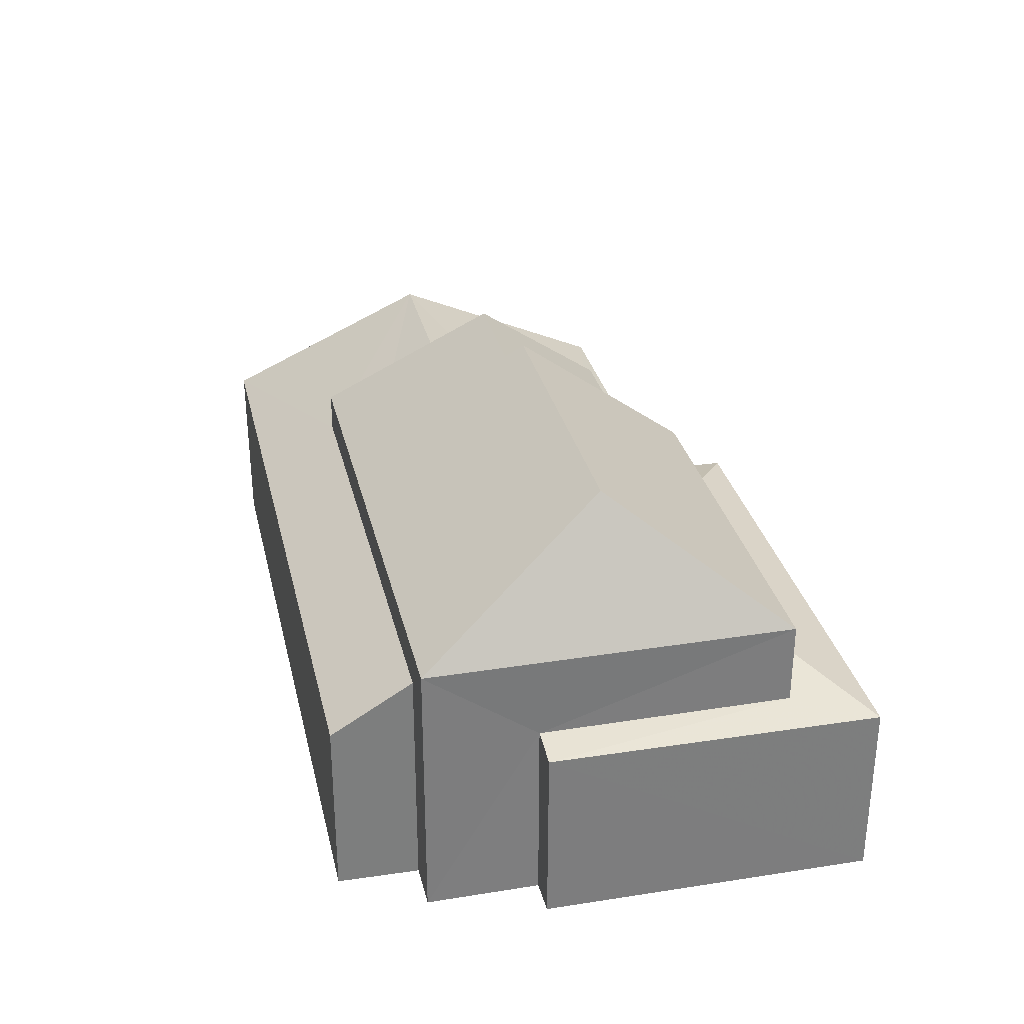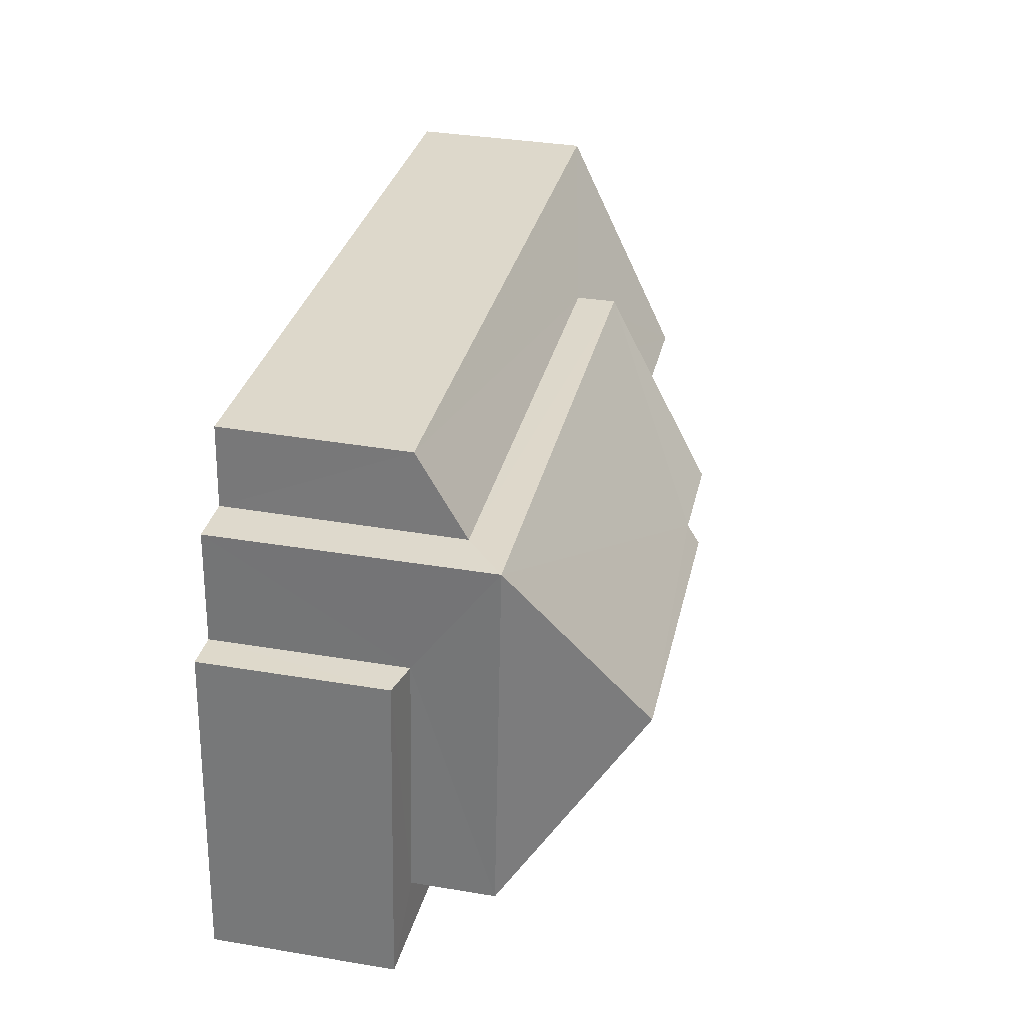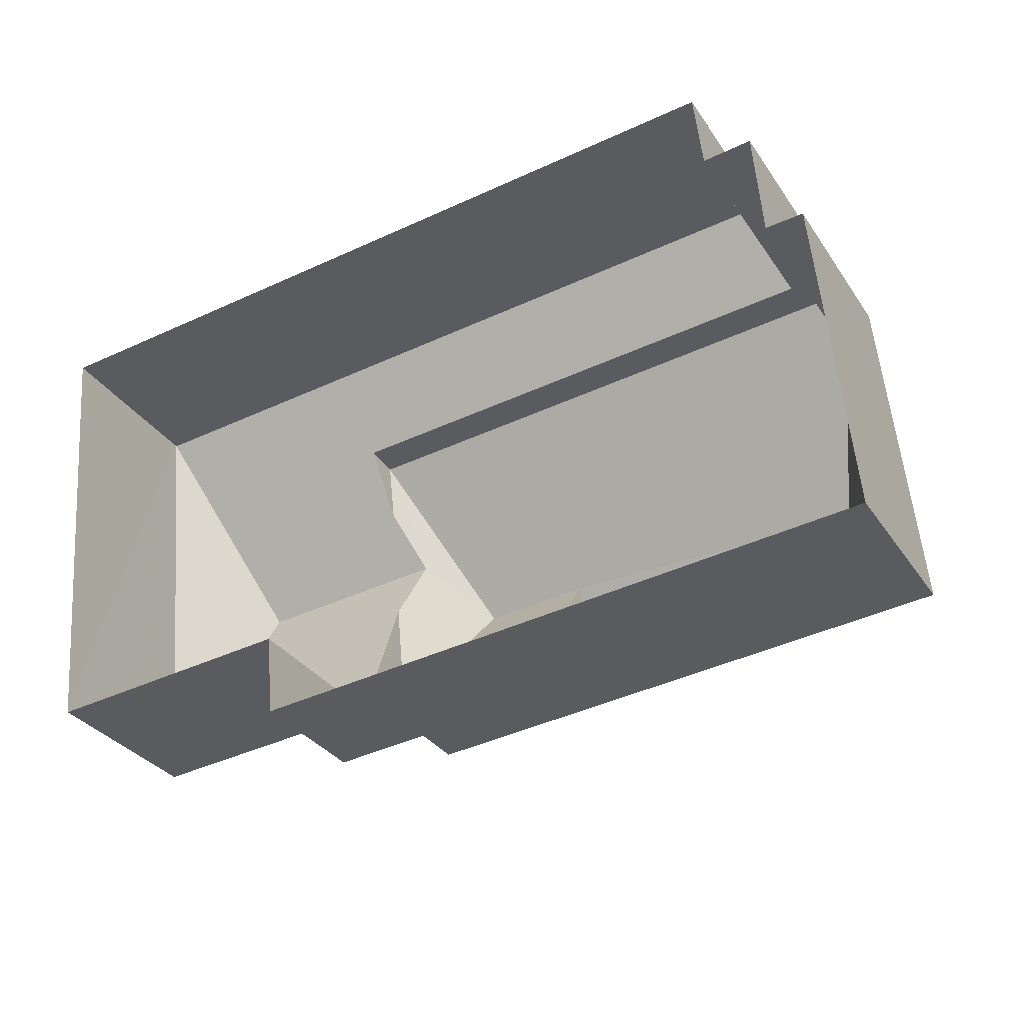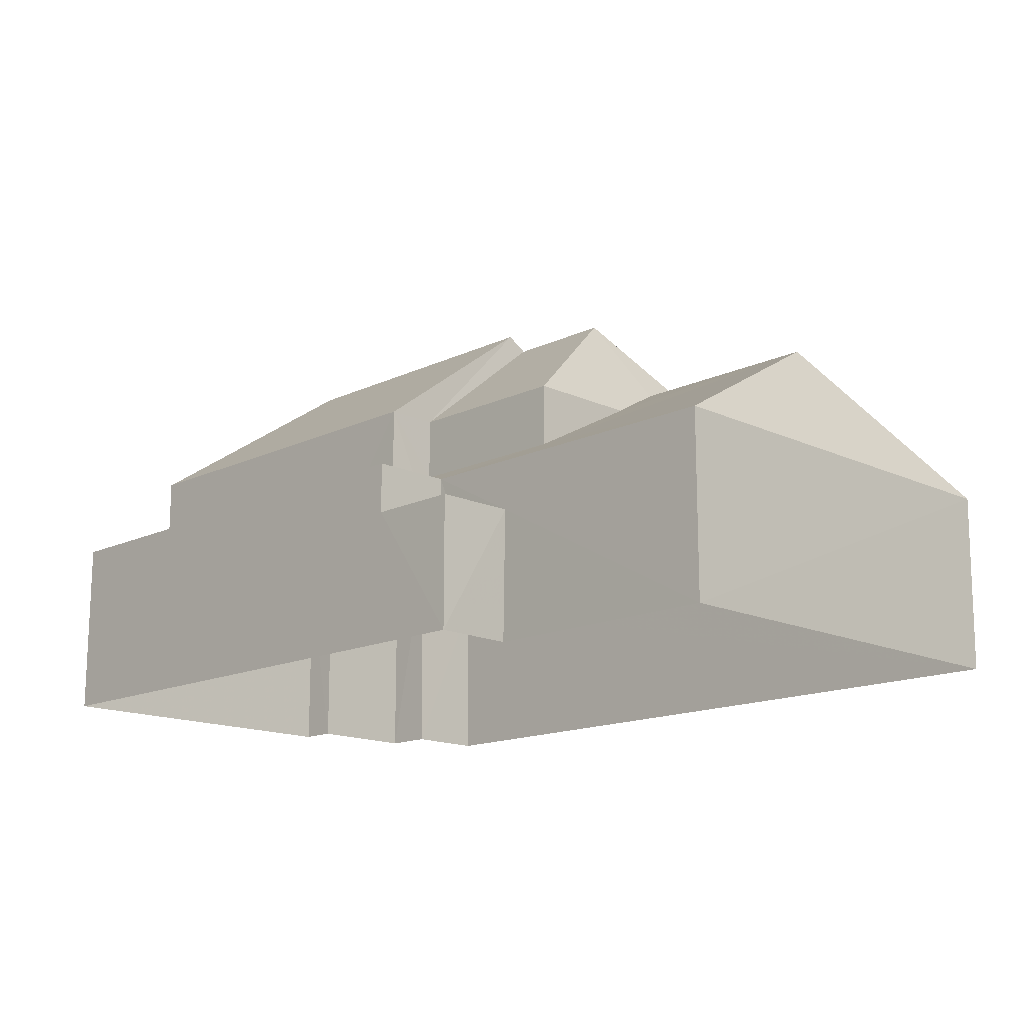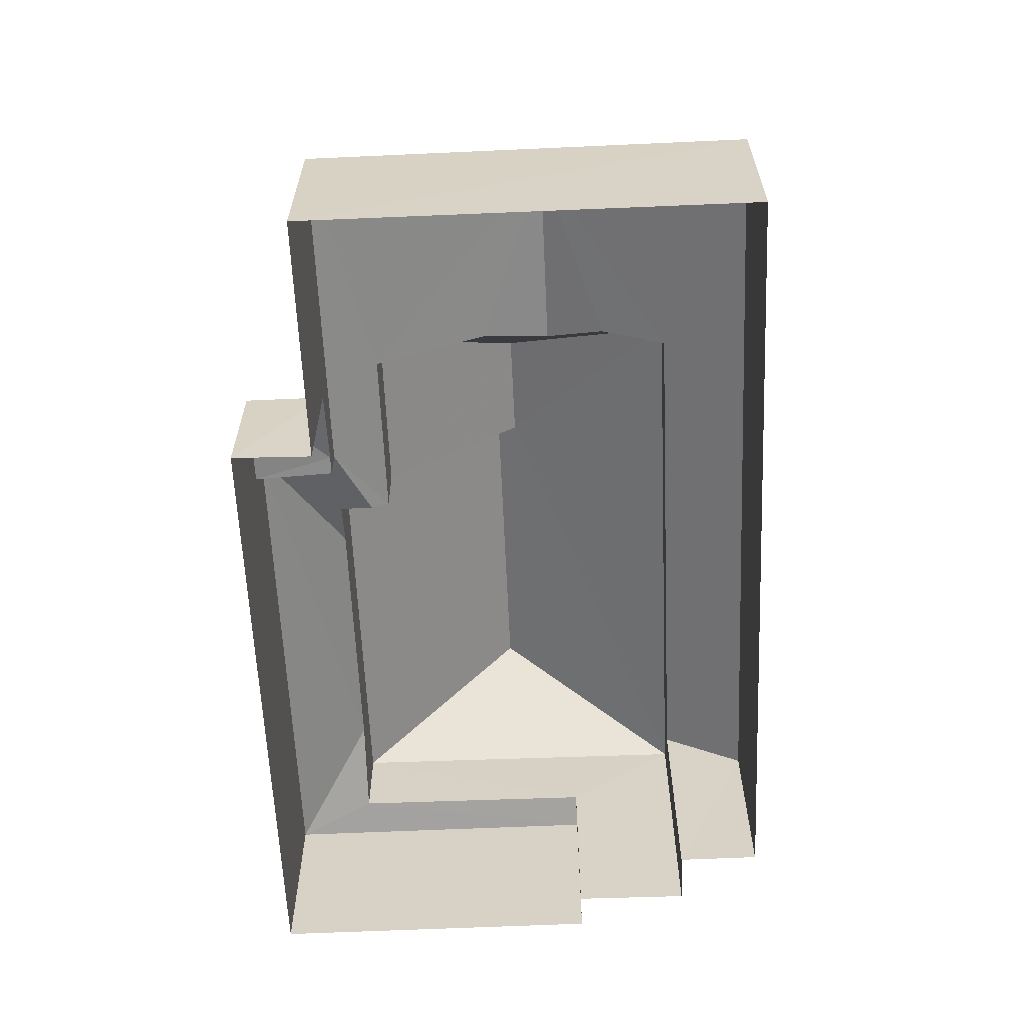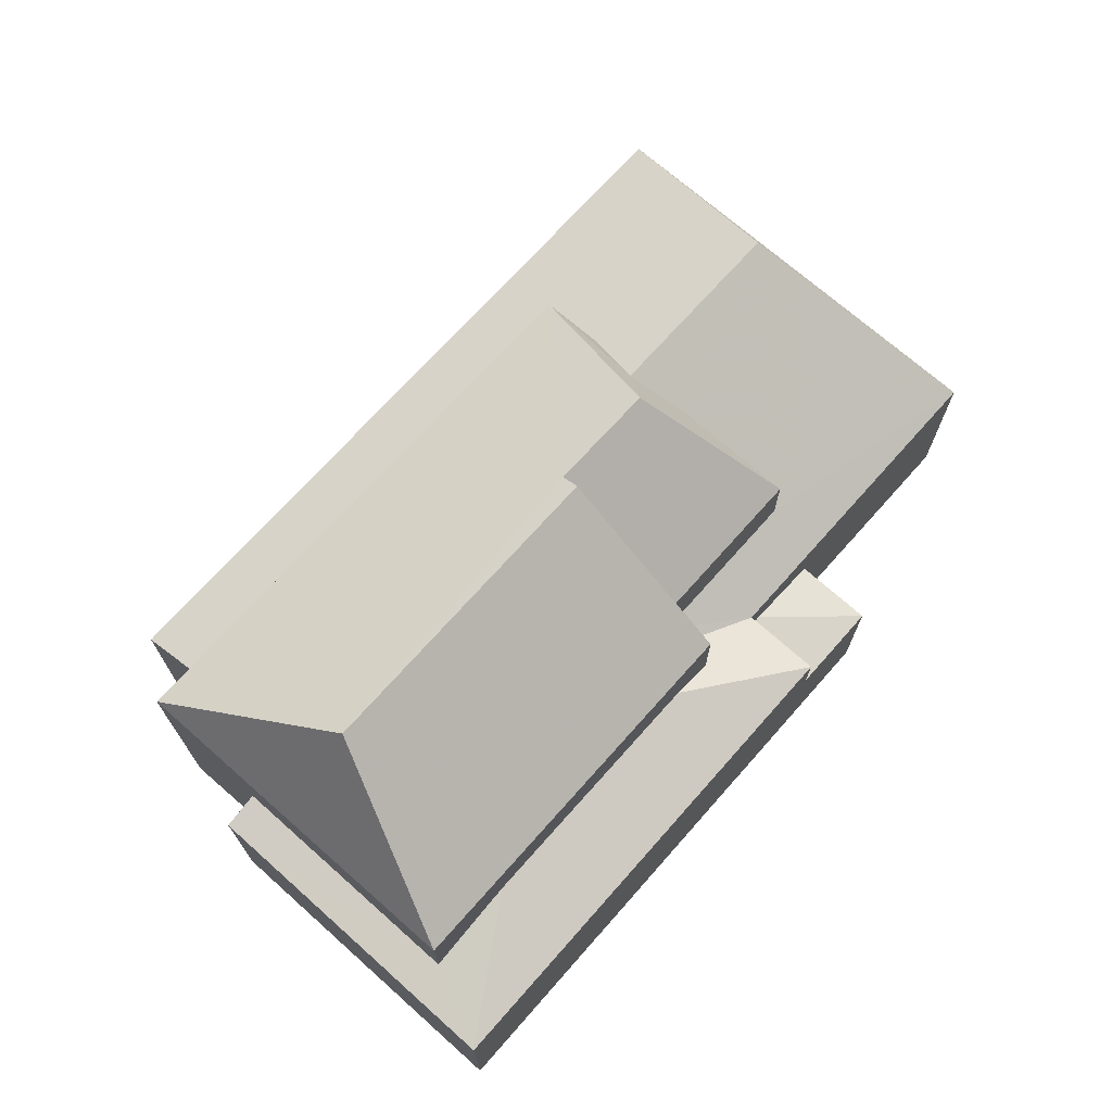
<metadata>
{"format":"obj","ext":"obj","renderer":"f3d","projection":"perspective","resolution":1024,"background":"white","views":[{"elev":30.9,"azim":-108.3,"up":"+Z"},{"elev":36.3,"azim":-77.7,"up":"+Y"},{"elev":-31.5,"azim":-151.9,"up":"+Y"},{"elev":-15.2,"azim":39.7,"up":"+Z"},{"elev":-61.4,"azim":87.0,"up":"+Z"},{"elev":70.6,"azim":-53.9,"up":"+Z"}]}
</metadata>
<code>
v -3.161e+05 4.063e+04 3.247
v -3.161e+05 4.063e+04 3.248
v -3.161e+05 4.063e+04 3.24
v -3.161e+05 4.062e+04 3.238
v -3.161e+05 4.062e+04 3.24
v -3.161e+05 4.062e+04 3.247
v -3.161e+05 4.063e+04 3.248
v -3.161e+05 4.062e+04 3.247
v -3.161e+05 4.062e+04 3.245
v -3.161e+05 4.062e+04 3.239
v -3.161e+05 4.062e+04 11.1
v -3.161e+05 4.062e+04 8.569
v -3.161e+05 4.062e+04 8.565
v -3.161e+05 4.062e+04 11.1
v -3.161e+05 4.062e+04 5.824
v -3.161e+05 4.062e+04 5.823
v -3.161e+05 4.062e+04 6.073
v -3.161e+05 4.062e+04 6.073
v -3.161e+05 4.062e+04 8.565
v -3.161e+05 4.062e+04 8.564
v -3.161e+05 4.062e+04 10.84
v -3.161e+05 4.062e+04 10.84
v -3.161e+05 4.063e+04 8.571
v -3.161e+05 4.063e+04 8.566
v -3.161e+05 4.062e+04 6.804
v -3.161e+05 4.062e+04 7.368
v -3.161e+05 4.062e+04 6.809
v -3.161e+05 4.062e+04 7.365
v -3.161e+05 4.062e+04 6.964
v -3.161e+05 4.062e+04 6.811
v -3.161e+05 4.062e+04 6.965
v -3.161e+05 4.063e+04 6.811
v -3.161e+05 4.063e+04 7.783
v -3.161e+05 4.063e+04 7.778
v -3.161e+05 4.063e+04 6.804
v -3.161e+05 4.062e+04 9.288
v -3.161e+05 4.062e+04 8.565
v -3.161e+05 4.062e+04 9.29
v -3.161e+05 4.062e+04 7.162
v -3.161e+05 4.062e+04 6.804
v -3.161e+05 4.062e+04 7.162
v -3.161e+05 4.062e+04 6.801
v -3.161e+05 4.062e+04 8.564
v -3.161e+05 4.062e+04 7.353
v -3.161e+05 4.062e+04 7.351
v -3.161e+05 4.062e+04 5.823
f 1 2 3
f 3 4 5
f 6 7 1
f 8 6 9
f 9 5 10
f 1 3 5
f 6 1 5
f 6 5 9
f 11 12 13
f 14 11 13
f 15 16 17
f 18 15 17
f 19 20 21
f 22 19 21
f 12 11 23
f 11 22 23
f 23 22 24
f 11 14 22
f 24 22 21
f 25 26 27
f 25 28 26
f 27 29 30
f 30 29 31
f 26 29 27
f 32 33 34
f 32 34 35
f 34 36 35
f 37 38 36
f 34 37 36
f 39 40 41
f 28 25 39
f 39 25 40
f 36 42 35
f 36 38 43
f 44 41 40
f 45 44 40
f 45 36 43
f 42 36 45
f 42 45 40
f 20 43 21
f 21 38 24
f 24 38 37
f 43 38 21
f 46 17 16
f 30 8 9
f 27 30 9
f 30 31 6
f 8 30 6
f 25 27 15
f 27 9 15
f 15 10 16
f 15 9 10
f 37 34 24
f 5 4 46
f 4 42 46
f 17 40 18
f 46 42 40
f 17 46 40
f 26 13 12
f 12 29 26
f 39 13 28
f 28 13 26
f 45 43 20
f 46 16 10
f 5 46 10
f 32 3 2
f 32 35 3
f 1 32 2
f 1 33 32
f 1 7 33
f 7 23 33
f 33 24 34
f 33 23 24
f 18 40 25
f 15 18 25
f 35 4 3
f 35 42 4
f 22 14 19
f 44 19 13
f 41 44 13
f 41 13 39
f 19 14 13
f 7 31 23
f 23 31 12
f 7 6 31
f 12 31 29
f 19 44 45
f 20 19 45

</code>
